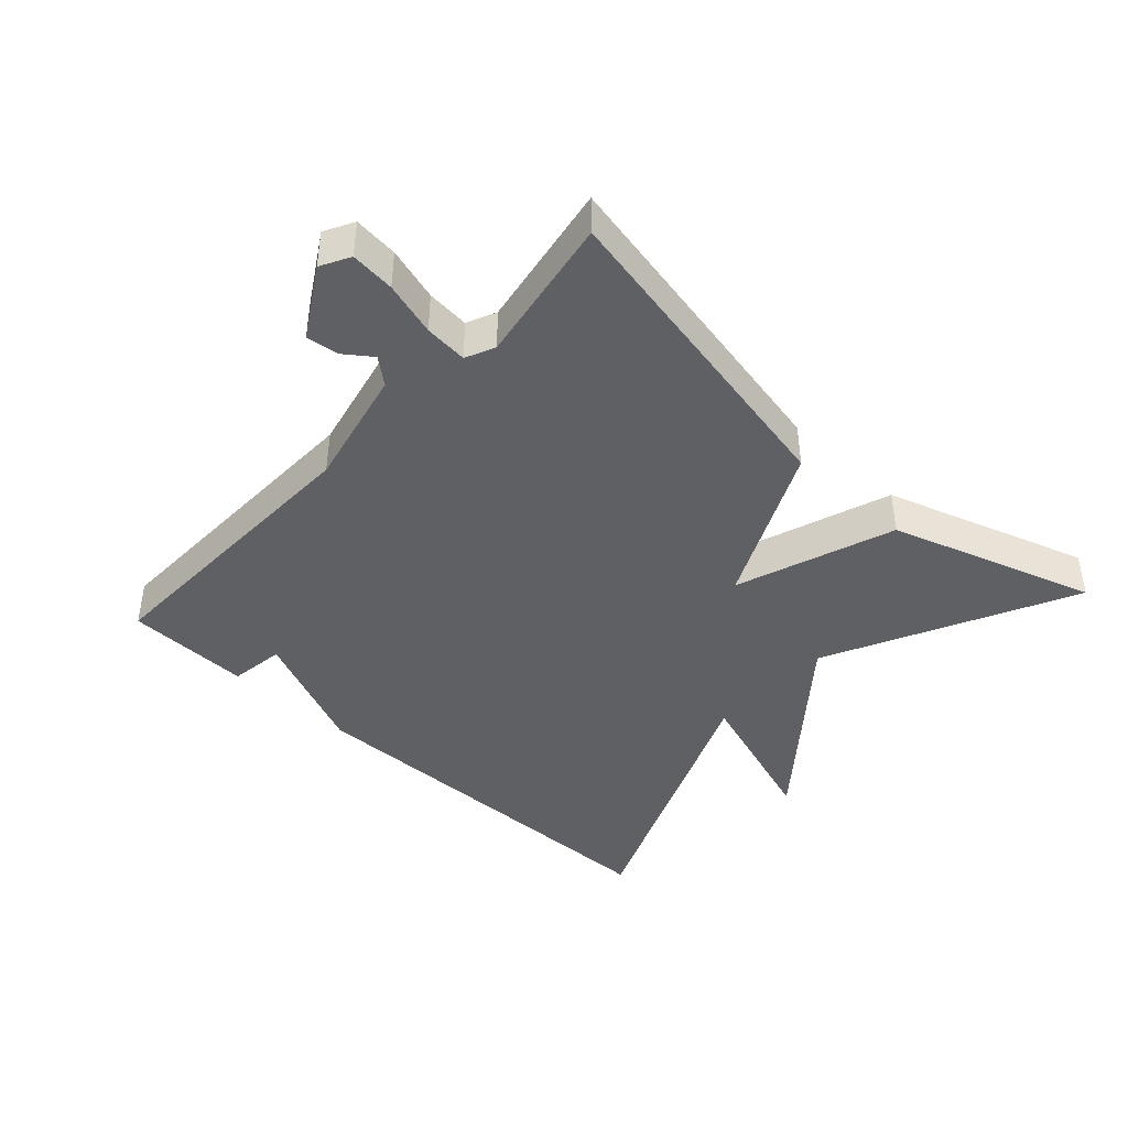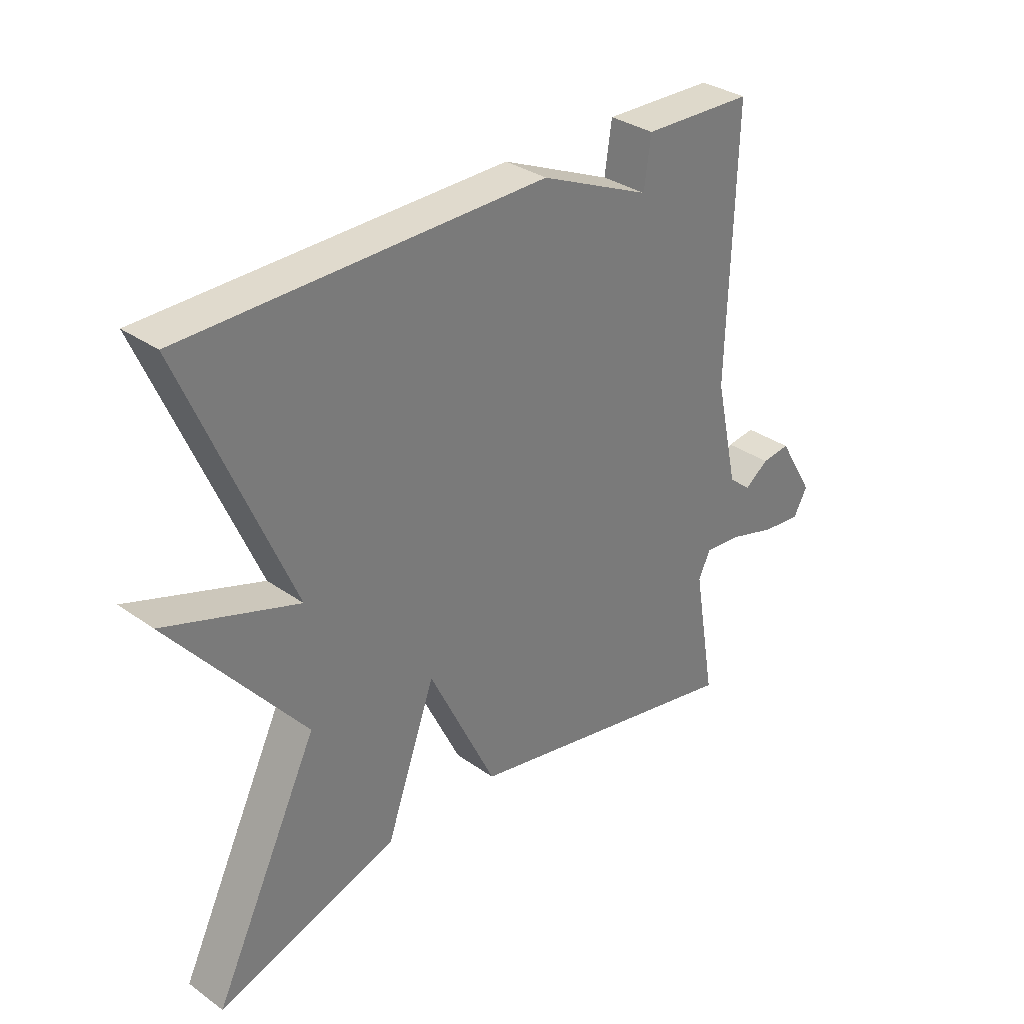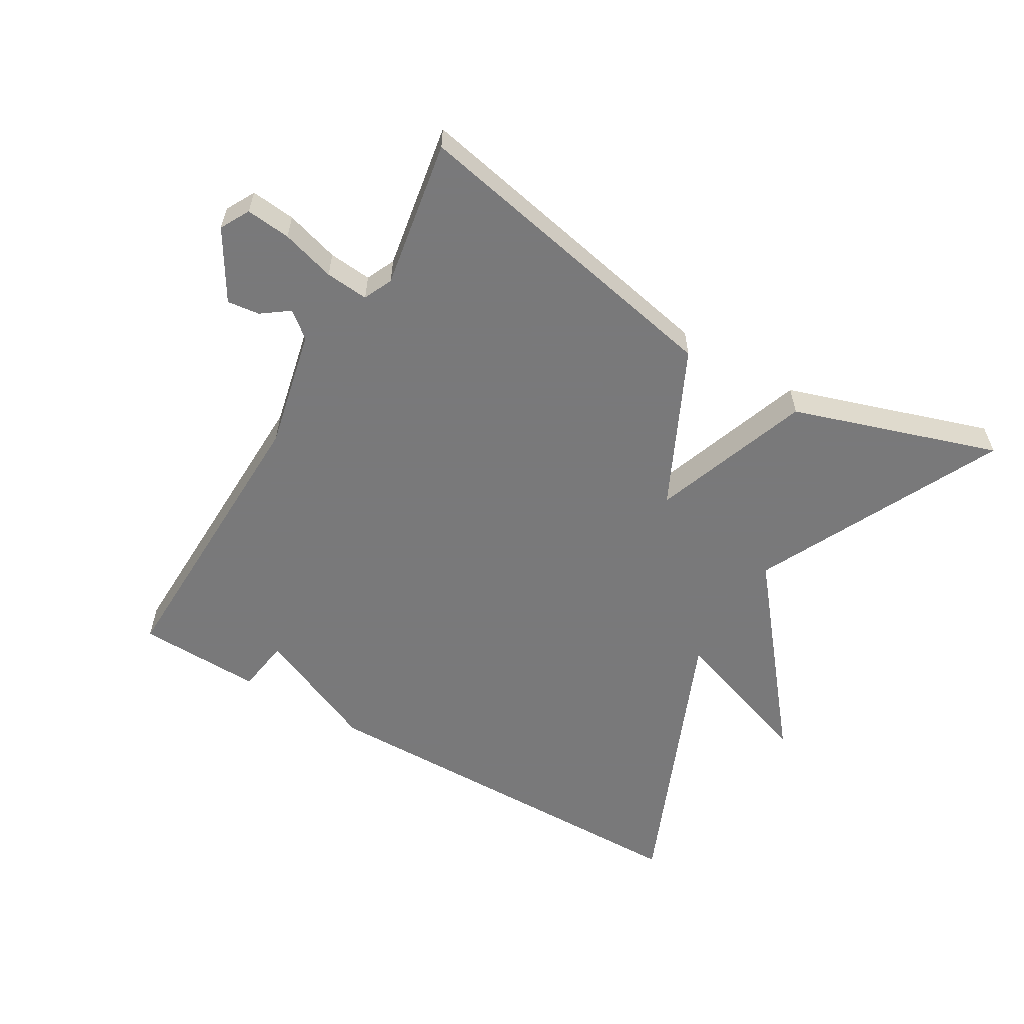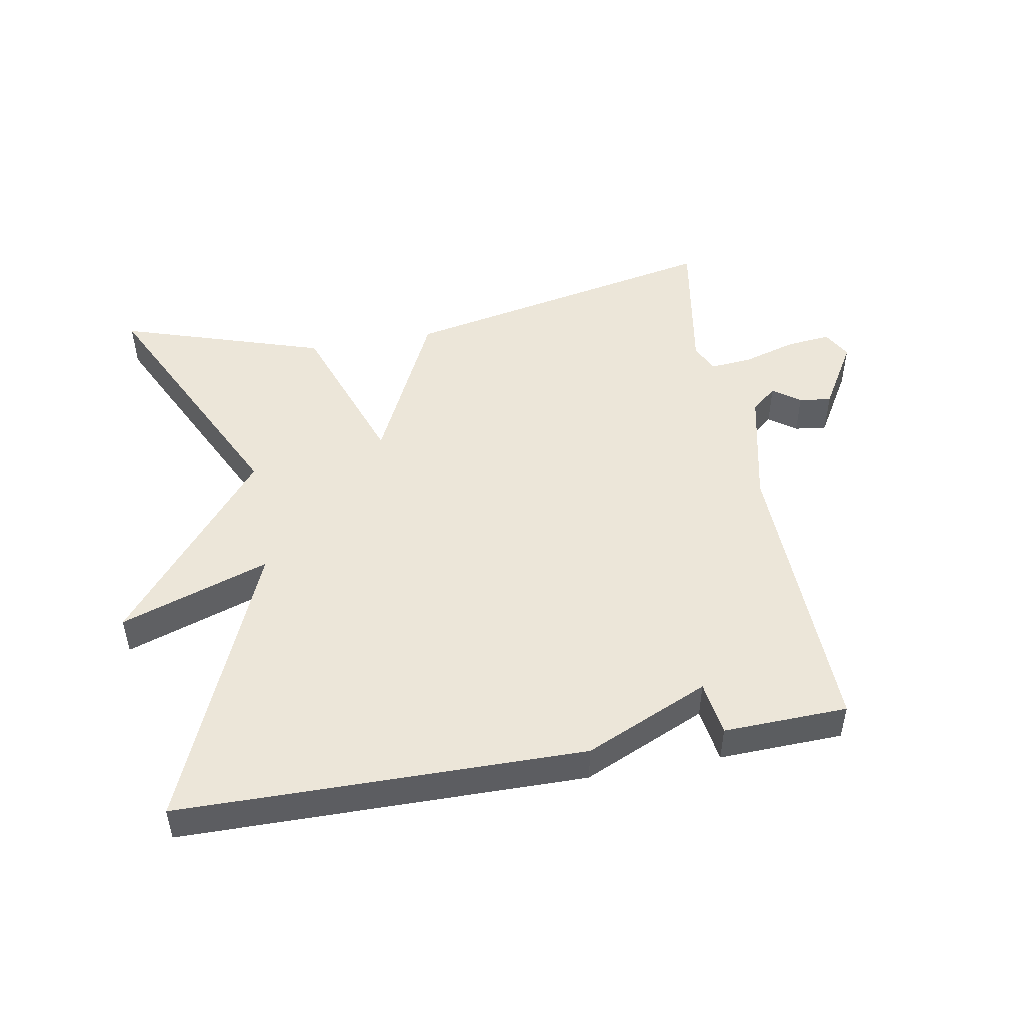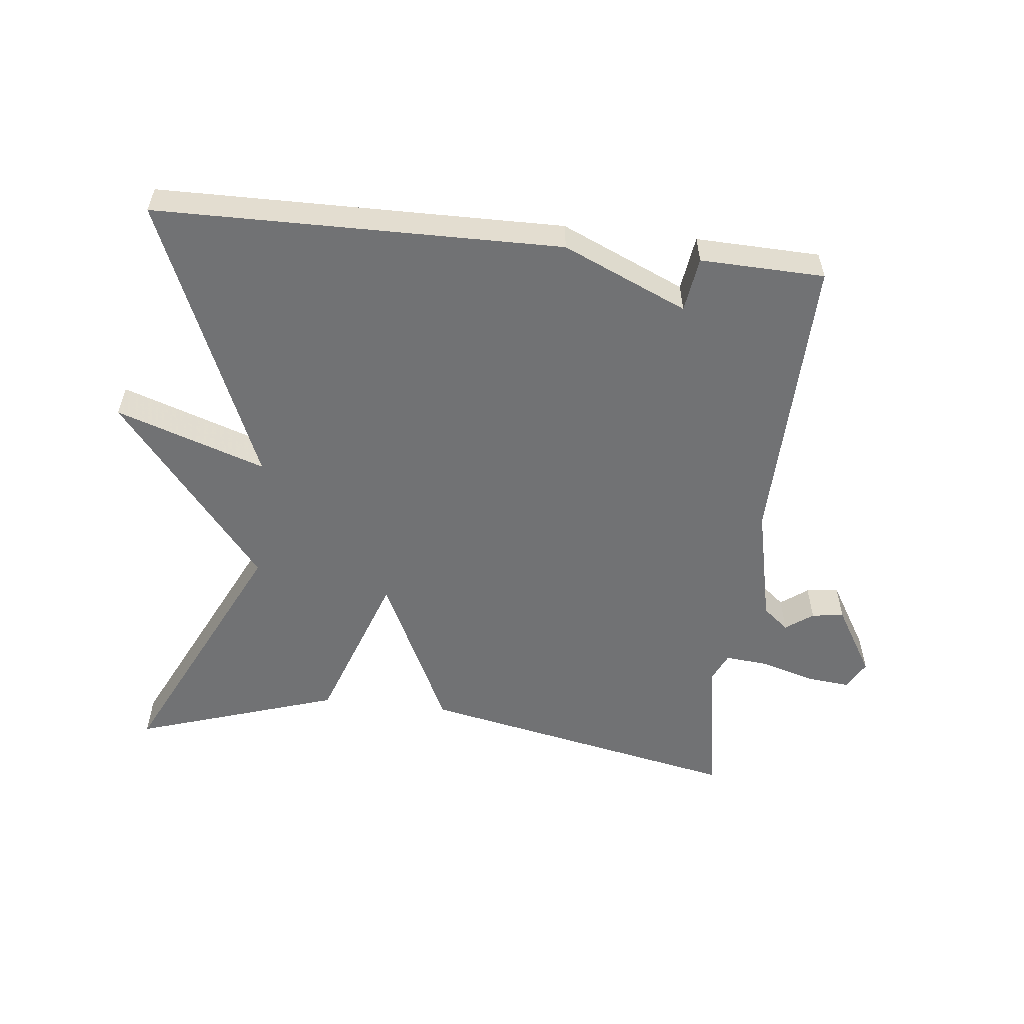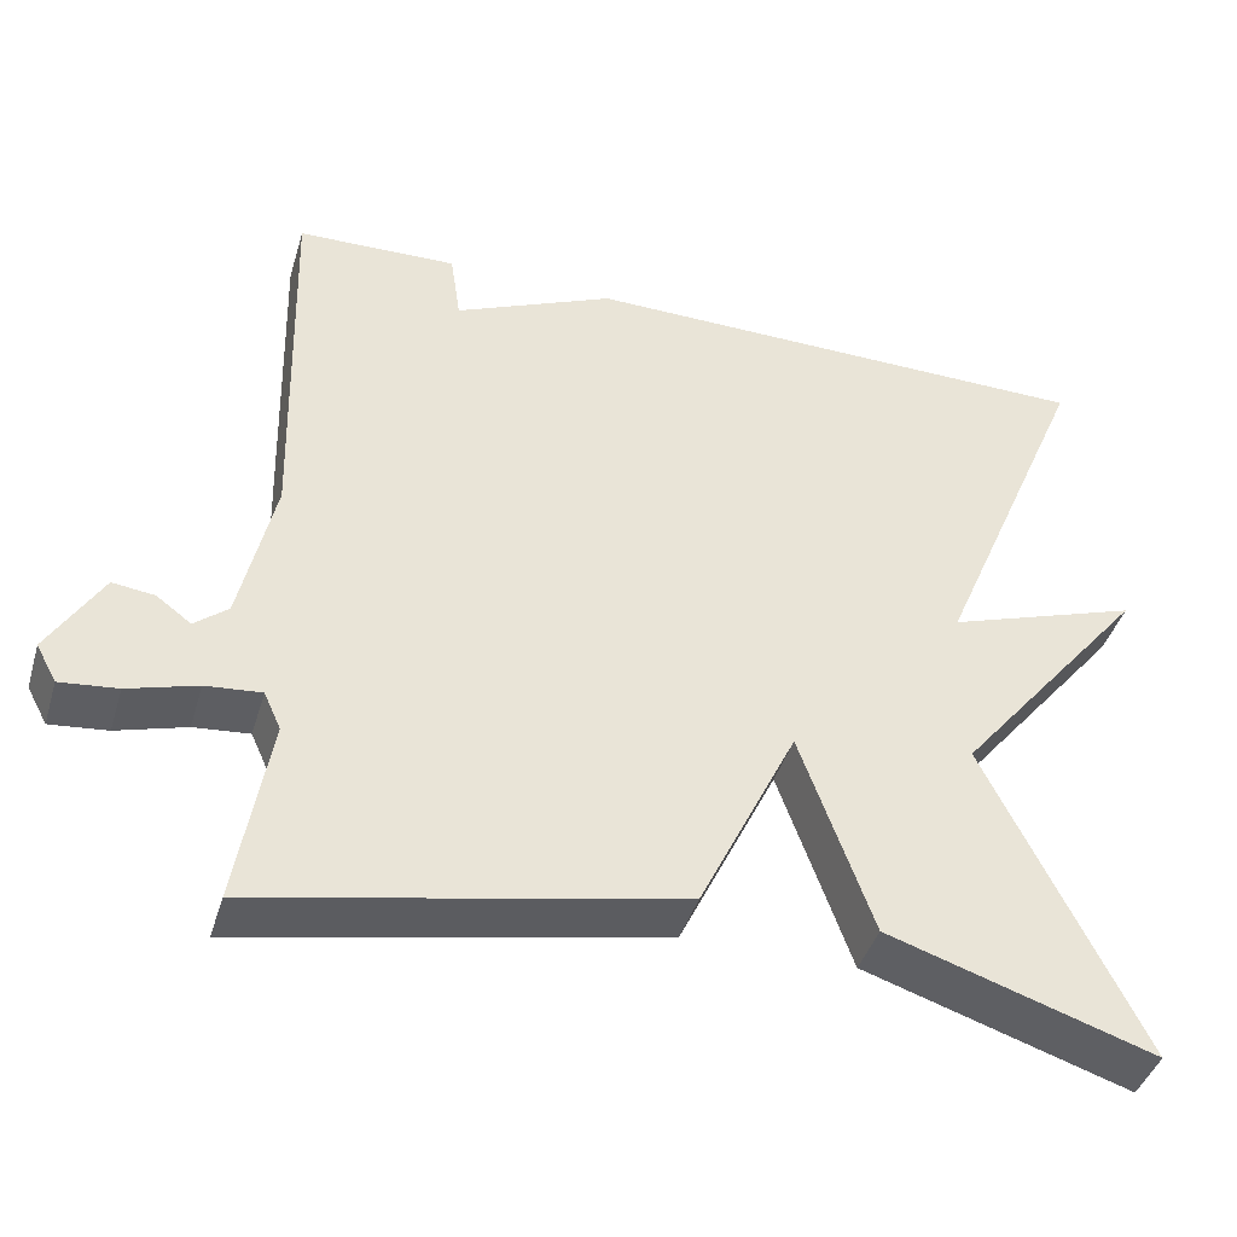
<metadata>
{"format":"obj","ext":"obj","renderer":"f3d","projection":"perspective","resolution":1024,"background":"white","views":[{"elev":-42.4,"azim":137.6,"up":"+Y"},{"elev":32.8,"azim":-45.6,"up":"+Z"},{"elev":-57.8,"azim":149.6,"up":"+Y"},{"elev":48.9,"azim":-10.2,"up":"+Y"},{"elev":-55.4,"azim":-6.2,"up":"+Y"},{"elev":-42.1,"azim":163.5,"up":"+Z"}]}
</metadata>
<code>
v -0.5 0.07 0.5
v 0.112 0.07 0.506
v 0.3 0.07 0.423
v 0.312 0.07 0.506
v 0.5 0.07 0.5
v 0.488 0.07 0.054
v 0.528 0.07 -0.126
v 0.567 0.07 -0.158
v 0.608 0.07 -0.128
v 0.657 0.07 -0.122
v 0.719 0.07 -0.226
v 0.695 0.07 -0.27
v 0.628 0.07 -0.263
v 0.547 0.07 -0.239
v 0.482 0.07 -0.233
v 0.462 0.07 -0.277
v 0.5 0.07 -0.5
v 0.01 0.07 -0.4
v -0.105 0.07 -0.161
v -0.19 0.07 -0.4
v -0.5 0.07 -0.5
v -0.319 0.07 -0.129
v -0.545 0.07 0.148
v -0.319 0.07 0.071
v -0.5 0 0.5
v 0.112 0 0.506
v 0.3 0 0.423
v 0.312 0 0.506
v 0.5 0 0.5
v 0.488 0 0.054
v 0.528 0 -0.126
v 0.567 0 -0.158
v 0.608 0 -0.128
v 0.657 0 -0.122
v 0.719 0 -0.226
v 0.695 0 -0.27
v 0.628 0 -0.263
v 0.547 0 -0.239
v 0.482 0 -0.233
v 0.462 0 -0.277
v 0.5 0 -0.5
v 0.01 0 -0.4
v -0.105 0 -0.161
v -0.19 0 -0.4
v -0.5 0 -0.5
v -0.319 0 -0.129
v -0.545 0 0.148
v -0.319 0 0.071
f 22 23 24
f 19 20 21 22
f 19 22 24
f 16 17 18 19
f 1 2 3
f 24 1 3
f 19 24 3
f 16 19 3
f 15 16 3
f 12 13 14
f 11 12 14
f 10 11 14
f 9 10 14
f 8 9 14
f 7 8 14 15
f 15 3 4
f 7 15 4
f 6 7 4
f 4 5 6
f 48 47 46
f 46 45 44 43
f 48 46 43
f 43 42 41 40
f 27 26 25
f 27 25 48
f 27 48 43
f 27 43 40
f 27 40 39
f 38 37 36
f 38 36 35
f 38 35 34
f 38 34 33
f 38 33 32
f 39 38 32 31
f 28 27 39
f 28 39 31
f 28 31 30
f 30 29 28
f 1 25 26 2
f 2 26 27 3
f 3 27 28 4
f 4 28 29 5
f 5 29 30 6
f 6 30 31 7
f 7 31 32 8
f 8 32 33 9
f 9 33 34 10
f 10 34 35 11
f 11 35 36 12
f 12 36 37 13
f 13 37 38 14
f 14 38 39 15
f 15 39 40 16
f 16 40 41 17
f 17 41 42 18
f 18 42 43 19
f 19 43 44 20
f 20 44 45 21
f 21 45 46 22
f 22 46 47 23
f 23 47 48 24
f 24 48 25 1

</code>
